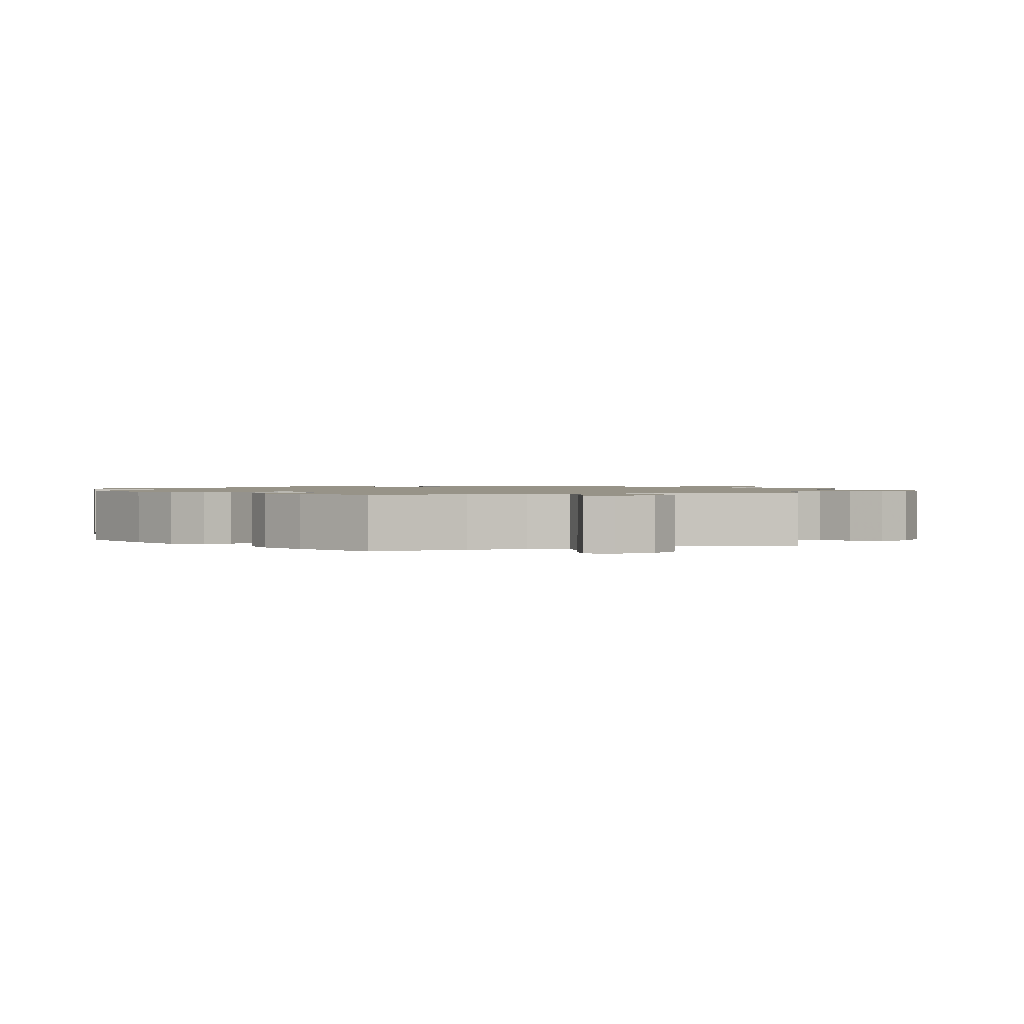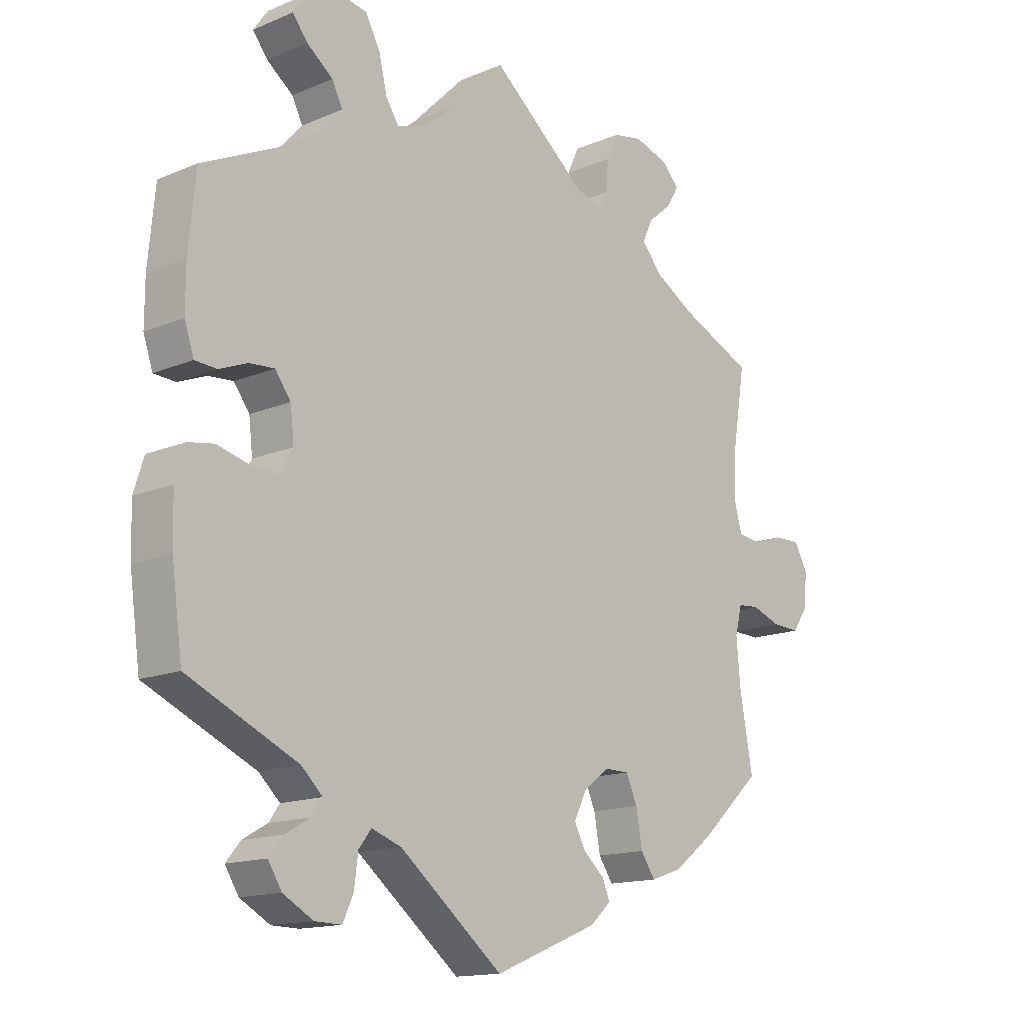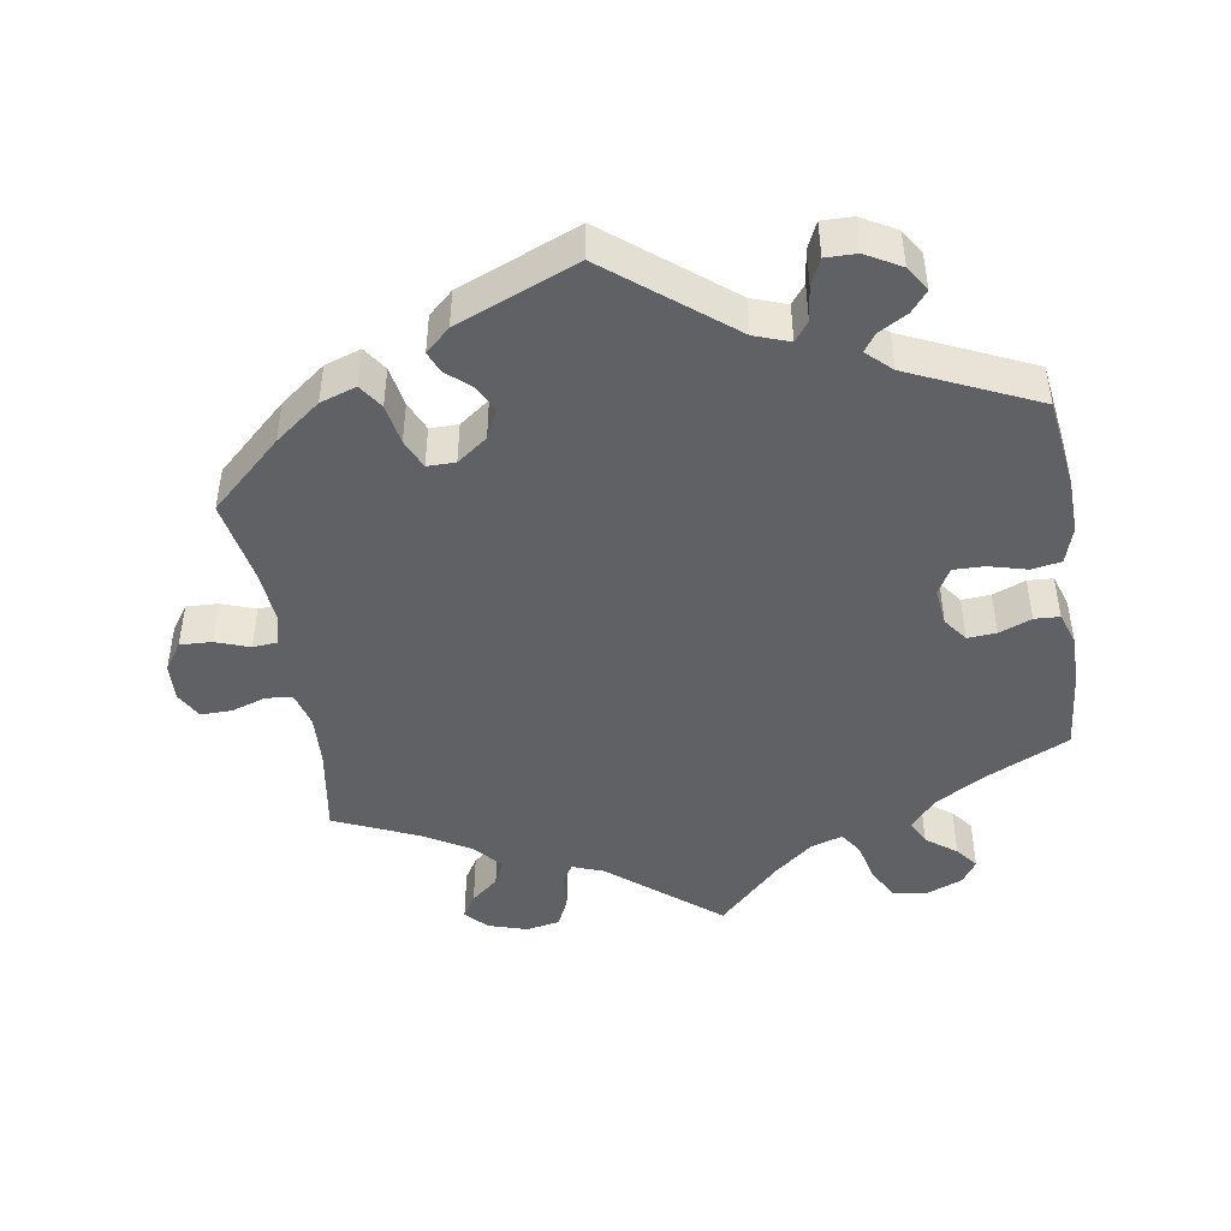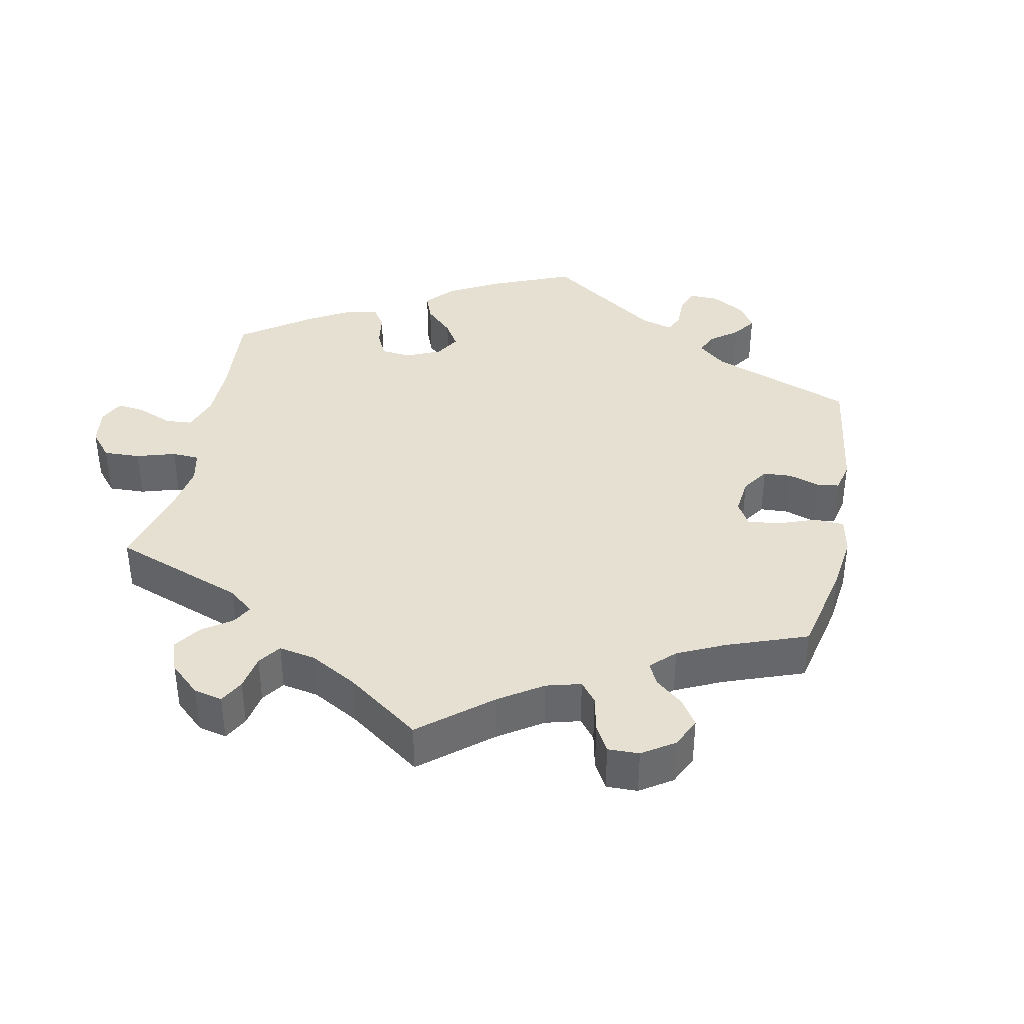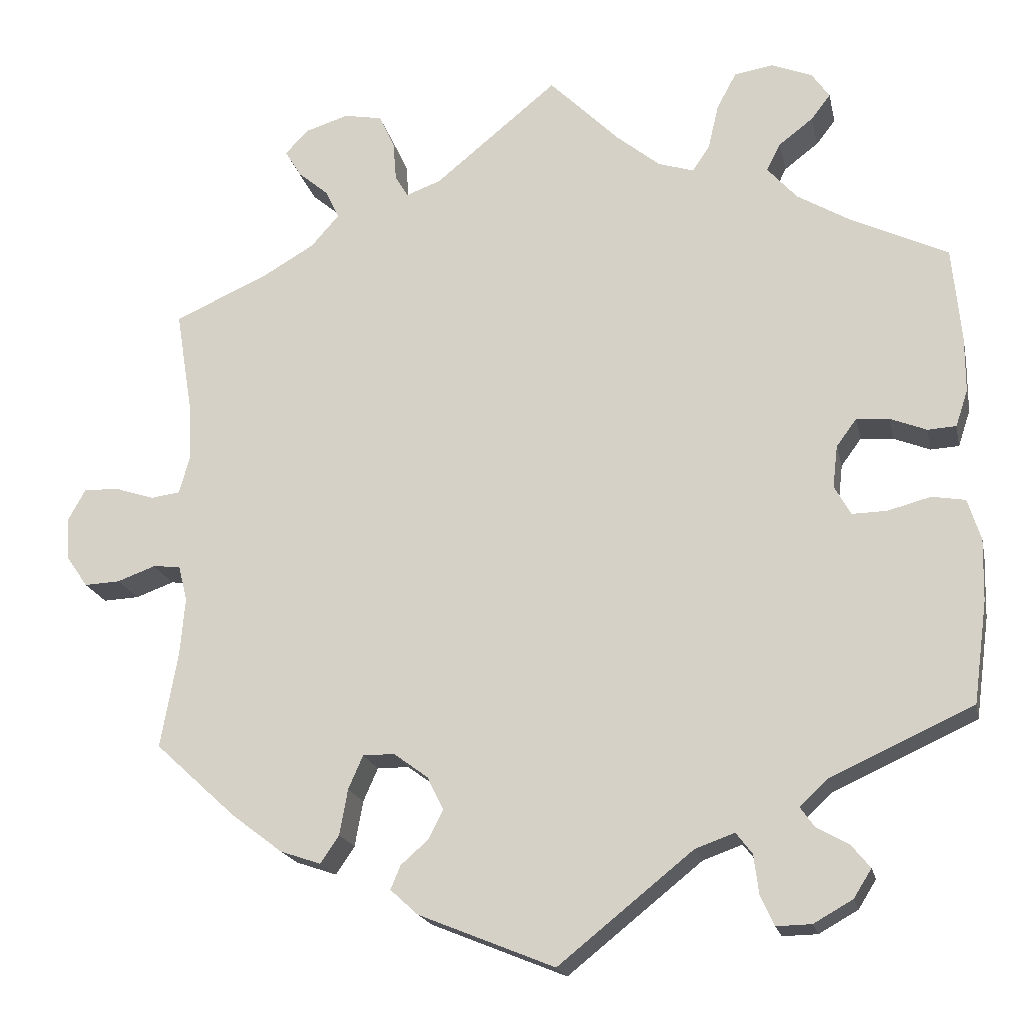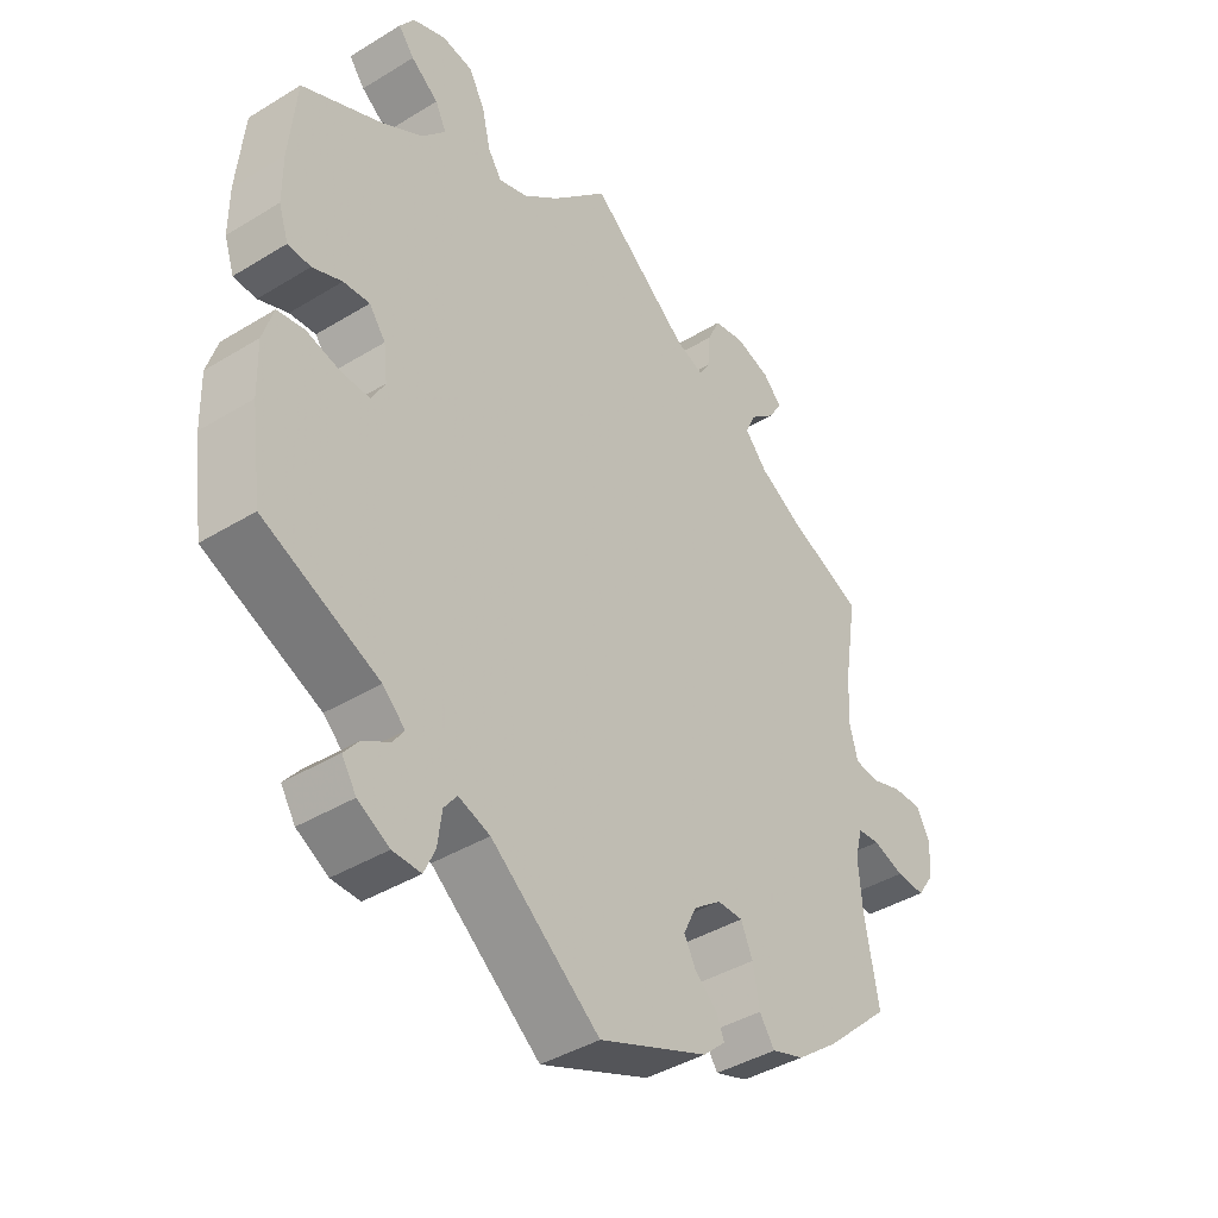
<metadata>
{"format":"obj","ext":"obj","renderer":"f3d","projection":"perspective","resolution":1024,"background":"white","views":[{"elev":1.3,"azim":-46.4,"up":"+Y"},{"elev":-14.7,"azim":-47.7,"up":"+Z"},{"elev":-45.8,"azim":-170.8,"up":"+Y"},{"elev":38.3,"azim":71.2,"up":"+Y"},{"elev":-19.1,"azim":-168.0,"up":"+Z"},{"elev":-40.6,"azim":-53.1,"up":"+Z"}]}
</metadata>
<code>
v 0.481 0.07 0.166
v 0.477 0.07 0.094
v 0.49 0.07 0.046
v 0.526 0.07 0.041
v 0.575 0.07 0.057
v 0.618 0.07 0.058
v 0.639 0.07 0.02
v 0.636 0.07 -0.033
v 0.61 0.07 -0.071
v 0.566 0.07 -0.069
v 0.519 0.07 -0.052
v 0.485 0.07 -0.055
v 0.474 0.07 -0.099
v 0.48 0.07 -0.17
v 0.501 0.07 -0.288
v 0.402 0.07 -0.379
v 0.339 0.07 -0.427
v 0.289 0.07 -0.444
v 0.266 0.07 -0.41
v 0.256 0.07 -0.354
v 0.238 0.07 -0.313
v 0.199 0.07 -0.313
v 0.157 0.07 -0.344
v 0.137 0.07 -0.385
v 0.155 0.07 -0.42
v 0.189 0.07 -0.45
v 0.201 0.07 -0.479
v 0.167 0.07 -0.51
v 0 0.07 -0.578
v -0.166 0.07 -0.445
v -0.214 0.07 -0.428
v -0.234 0.07 -0.454
v -0.24 0.07 -0.502
v -0.257 0.07 -0.539
v -0.3 0.07 -0.538
v -0.348 0.07 -0.511
v -0.37 0.07 -0.476
v -0.347 0.07 -0.448
v -0.307 0.07 -0.425
v -0.29 0.07 -0.401
v -0.324 0.07 -0.369
v -0.5 0.07 -0.289
v -0.517 0.07 -0.164
v -0.519 0.07 -0.088
v -0.503 0.07 -0.037
v -0.462 0.07 -0.03
v -0.409 0.07 -0.044
v -0.366 0.07 -0.045
v -0.346 0.07 -0.009
v -0.352 0.07 0.043
v -0.377 0.07 0.077
v -0.417 0.07 0.074
v -0.462 0.07 0.056
v -0.497 0.07 0.058
v -0.512 0.07 0.103
v -0.512 0.07 0.172
v -0.501 0.07 0.288
v -0.383 0.07 0.344
v -0.316 0.07 0.384
v -0.28 0.07 0.425
v -0.297 0.07 0.459
v -0.339 0.07 0.491
v -0.363 0.07 0.522
v -0.341 0.07 0.554
v -0.291 0.07 0.574
v -0.243 0.07 0.566
v -0.219 0.07 0.521
v -0.206 0.07 0.466
v -0.185 0.07 0.434
v -0.141 0.07 0.448
v -0.087 0.07 0.492
v -0.001 0.07 0.578
v 0.15 0.07 0.454
v 0.193 0.07 0.438
v 0.209 0.07 0.465
v 0.213 0.07 0.514
v 0.232 0.07 0.555
v 0.279 0.07 0.564
v 0.333 0.07 0.547
v 0.361 0.07 0.517
v 0.341 0.07 0.484
v 0.303 0.07 0.452
v 0.287 0.07 0.417
v 0.321 0.07 0.378
v 0.386 0.07 0.34
v 0.501 0.07 0.289
v 0.481 0 0.166
v 0.477 0 0.094
v 0.49 0 0.046
v 0.526 0 0.041
v 0.575 0 0.057
v 0.618 0 0.058
v 0.639 0 0.02
v 0.636 0 -0.033
v 0.61 0 -0.071
v 0.566 0 -0.069
v 0.519 0 -0.052
v 0.485 0 -0.055
v 0.474 0 -0.099
v 0.48 0 -0.17
v 0.501 0 -0.288
v 0.402 0 -0.379
v 0.339 0 -0.427
v 0.289 0 -0.444
v 0.266 0 -0.41
v 0.256 0 -0.354
v 0.238 0 -0.313
v 0.199 0 -0.313
v 0.157 0 -0.344
v 0.137 0 -0.385
v 0.155 0 -0.42
v 0.189 0 -0.45
v 0.201 0 -0.479
v 0.167 0 -0.51
v 0 0 -0.578
v -0.166 0 -0.445
v -0.214 0 -0.428
v -0.234 0 -0.454
v -0.24 0 -0.502
v -0.257 0 -0.539
v -0.3 0 -0.538
v -0.348 0 -0.511
v -0.37 0 -0.476
v -0.347 0 -0.448
v -0.307 0 -0.425
v -0.29 0 -0.401
v -0.324 0 -0.369
v -0.5 0 -0.289
v -0.517 0 -0.164
v -0.519 0 -0.088
v -0.503 0 -0.037
v -0.462 0 -0.03
v -0.409 0 -0.044
v -0.366 0 -0.045
v -0.346 0 -0.009
v -0.352 0 0.043
v -0.377 0 0.077
v -0.417 0 0.074
v -0.462 0 0.056
v -0.497 0 0.058
v -0.512 0 0.103
v -0.512 0 0.172
v -0.501 0 0.288
v -0.383 0 0.344
v -0.316 0 0.384
v -0.28 0 0.425
v -0.297 0 0.459
v -0.339 0 0.491
v -0.363 0 0.522
v -0.341 0 0.554
v -0.291 0 0.574
v -0.243 0 0.566
v -0.219 0 0.521
v -0.206 0 0.466
v -0.185 0 0.434
v -0.141 0 0.448
v -0.087 0 0.492
v -0.001 0 0.578
v 0.15 0 0.454
v 0.193 0 0.438
v 0.209 0 0.465
v 0.213 0 0.514
v 0.232 0 0.555
v 0.279 0 0.564
v 0.333 0 0.547
v 0.361 0 0.517
v 0.341 0 0.484
v 0.303 0 0.452
v 0.287 0 0.417
v 0.321 0 0.378
v 0.386 0 0.34
v 0.501 0 0.289
f 85 86 1
f 84 85 1 2
f 83 84 2 3
f 79 80 81 82
f 79 82 83
f 78 79 83
f 75 76 77 78
f 74 75 78 83
f 71 72 73
f 70 71 73 74
f 69 70 74 83
f 65 66 67 68
f 65 68 69
f 64 65 69
f 61 62 63 64
f 60 61 64 69
f 59 60 69 83
f 55 56 57 58
f 52 53 54 55
f 51 52 55 58
f 50 51 58 59
f 44 45 46 47
f 44 47 48
f 41 42 43 44
f 40 41 44 48
f 36 37 38 39
f 36 39 40
f 35 36 40
f 32 33 34 35
f 31 32 35 40
f 30 31 40 48
f 25 26 27 28
f 24 25 28 29
f 23 24 29 30
f 17 18 19 20
f 17 20 21
f 14 15 16 17
f 13 14 17 21
f 12 13 21 22
f 8 9 10 11
f 8 11 12
f 7 8 12
f 4 5 6 7
f 3 4 7 12
f 49 50 59 83
f 30 48 49 83
f 22 23 30 83
f 3 12 22 83
f 87 172 171
f 88 87 171 170
f 89 88 170 169
f 168 167 166 165
f 169 168 165
f 169 165 164
f 164 163 162 161
f 169 164 161 160
f 159 158 157
f 160 159 157 156
f 169 160 156 155
f 154 153 152 151
f 155 154 151
f 155 151 150
f 150 149 148 147
f 155 150 147 146
f 169 155 146 145
f 144 143 142 141
f 141 140 139 138
f 144 141 138 137
f 145 144 137 136
f 133 132 131 130
f 134 133 130
f 130 129 128 127
f 134 130 127 126
f 125 124 123 122
f 126 125 122
f 126 122 121
f 121 120 119 118
f 126 121 118 117
f 134 126 117 116
f 114 113 112 111
f 115 114 111 110
f 116 115 110 109
f 106 105 104 103
f 107 106 103
f 103 102 101 100
f 107 103 100 99
f 108 107 99 98
f 97 96 95 94
f 98 97 94
f 98 94 93
f 93 92 91 90
f 98 93 90 89
f 169 145 136 135
f 169 135 134 116
f 169 116 109 108
f 169 108 98 89
f 1 87 88 2
f 2 88 89 3
f 3 89 90 4
f 4 90 91 5
f 5 91 92 6
f 6 92 93 7
f 7 93 94 8
f 8 94 95 9
f 9 95 96 10
f 10 96 97 11
f 11 97 98 12
f 12 98 99 13
f 13 99 100 14
f 14 100 101 15
f 15 101 102 16
f 16 102 103 17
f 17 103 104 18
f 18 104 105 19
f 19 105 106 20
f 20 106 107 21
f 21 107 108 22
f 22 108 109 23
f 23 109 110 24
f 24 110 111 25
f 25 111 112 26
f 26 112 113 27
f 27 113 114 28
f 28 114 115 29
f 29 115 116 30
f 30 116 117 31
f 31 117 118 32
f 32 118 119 33
f 33 119 120 34
f 34 120 121 35
f 35 121 122 36
f 36 122 123 37
f 37 123 124 38
f 38 124 125 39
f 39 125 126 40
f 40 126 127 41
f 41 127 128 42
f 42 128 129 43
f 43 129 130 44
f 44 130 131 45
f 45 131 132 46
f 46 132 133 47
f 47 133 134 48
f 48 134 135 49
f 49 135 136 50
f 50 136 137 51
f 51 137 138 52
f 52 138 139 53
f 53 139 140 54
f 54 140 141 55
f 55 141 142 56
f 56 142 143 57
f 57 143 144 58
f 58 144 145 59
f 59 145 146 60
f 60 146 147 61
f 61 147 148 62
f 62 148 149 63
f 63 149 150 64
f 64 150 151 65
f 65 151 152 66
f 66 152 153 67
f 67 153 154 68
f 68 154 155 69
f 69 155 156 70
f 70 156 157 71
f 71 157 158 72
f 72 158 159 73
f 73 159 160 74
f 74 160 161 75
f 75 161 162 76
f 76 162 163 77
f 77 163 164 78
f 78 164 165 79
f 79 165 166 80
f 80 166 167 81
f 81 167 168 82
f 82 168 169 83
f 83 169 170 84
f 84 170 171 85
f 85 171 172 86
f 86 172 87 1

</code>
